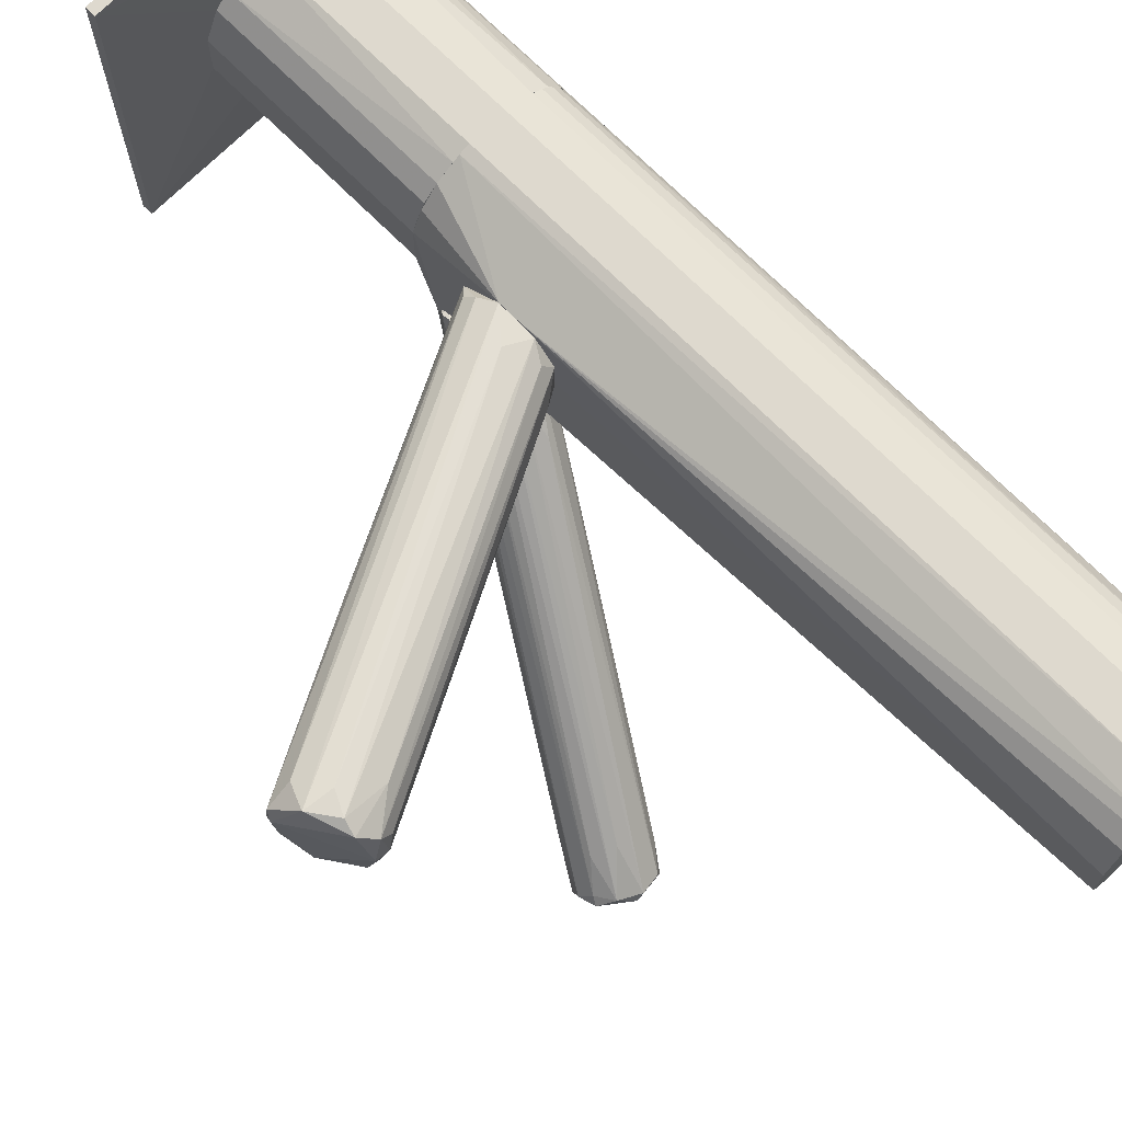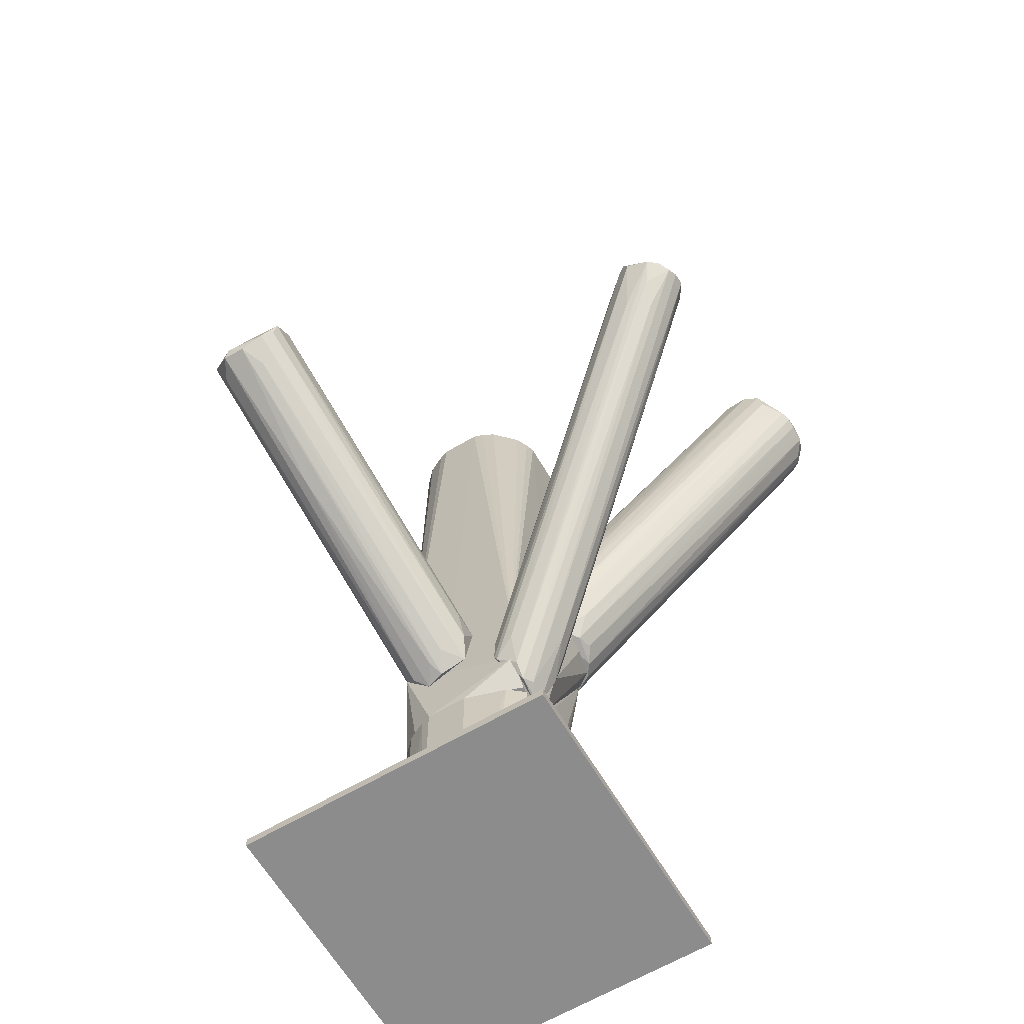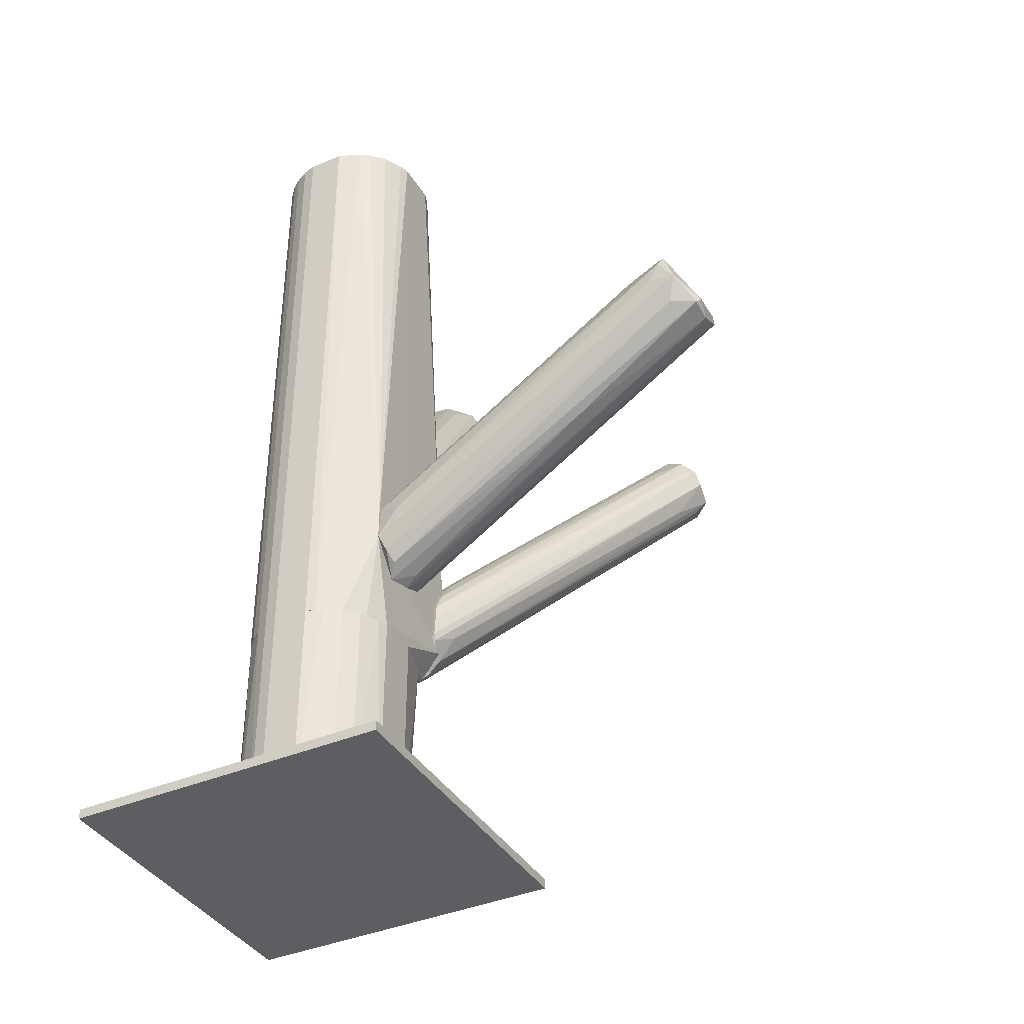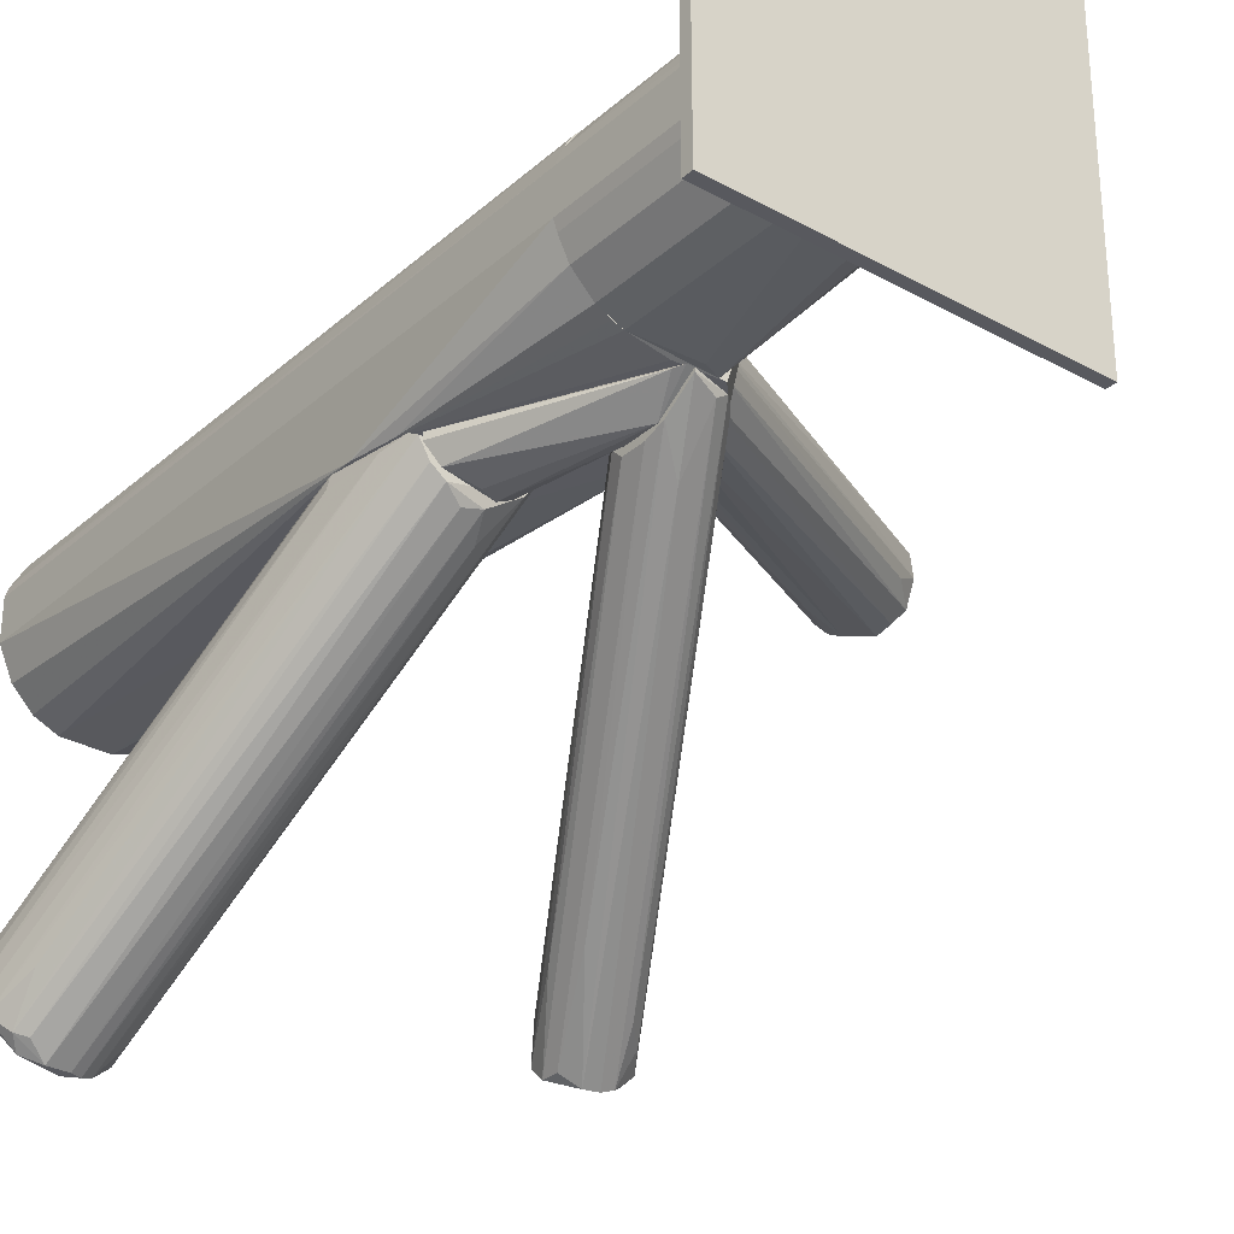
<metadata>
{"format":"obj","ext":"obj","renderer":"f3d","projection":"perspective","resolution":1024,"background":"white","views":[{"elev":71.4,"azim":-44.9,"up":"+Y"},{"elev":-64.2,"azim":-59.4,"up":"+Z"},{"elev":-38.7,"azim":-151.9,"up":"+Z"},{"elev":-30.4,"azim":141.3,"up":"+Y"}]}
</metadata>
<code>
o convex_0
v 0.01521 0.02197 -0.09875
v 0.06962 0.0637 -0.0995
v 0.03682 0.04506 -0.09875
v -0.003424 0.0637 -0.1017
v 0.06962 -0.009341 -0.1017
v -0.003424 -0.009341 -0.1017
v 0.06962 -0.009341 -0.0995
v 0.06962 0.0637 -0.1017
v -0.003424 0.0637 -0.0995
v -0.003424 -0.009341 -0.0995
v 0.048 0.01601 -0.09875
v 0.02788 0.009305 -0.09875
v 0.05098 0.03165 -0.09875
v 0.01819 0.03835 -0.09875
f 3 9 14
f 4 5 6
f 6 5 7
f 5 2 7
f 4 2 8
f 5 4 8
f 2 5 8
f 3 2 9
f 2 4 9
f 4 6 9
f 9 6 10
f 6 7 10
f 1 9 10
f 3 1 11
f 7 11 12
f 10 7 12
f 1 10 12
f 11 1 12
f 2 3 13
f 7 2 13
f 3 11 13
f 11 7 13
f 1 3 14
f 9 1 14
o convex_1
v 0.0398 0.04432 -0.04956
v 0.02415 0.008546 -0.05106
v 0.0249 0.008546 -0.05106
v 0.02862 0.04507 -0.09875
v 0.05024 0.02048 -0.09875
v 0.01521 0.02196 -0.09875
v 0.01596 0.03388 -0.04956
v 0.05024 0.02048 -0.04956
v 0.03831 0.009294 -0.09875
v 0.04875 0.03686 -0.09875
v 0.04353 0.01153 -0.04956
v 0.05098 0.03165 -0.04956
v 0.01819 0.03836 -0.09875
v 0.0249 0.04358 -0.04956
v 0.02266 0.01153 -0.09875
v 0.01819 0.01228 -0.04956
v 0.0398 0.04432 -0.09875
v 0.04651 0.03985 -0.04956
v 0.01521 0.02196 -0.04956
v 0.048 0.016 -0.09875
v 0.01521 0.03165 -0.09875
v 0.05098 0.03165 -0.09875
v 0.03831 0.009294 -0.04956
v 0.02788 0.009294 -0.09875
v 0.03682 0.04507 -0.04956
v 0.02117 0.008546 -0.04956
v 0.01745 0.01675 -0.09875
v 0.01819 0.03836 -0.04956
v 0.04502 0.04133 -0.09875
v 0.02117 0.04133 -0.09875
v 0.05098 0.02271 -0.09875
v 0.04353 0.01153 -0.09875
v 0.02862 0.04507 -0.04956
v 0.048 0.016 -0.04956
v 0.01521 0.03165 -0.04956
v 0.05098 0.02271 -0.04956
v 0.03682 0.04507 -0.09875
v 0.04949 0.03537 -0.04956
v 0.04278 0.04283 -0.04956
v 0.02117 0.04133 -0.04956
f 44 42 54
f 18 19 20
f 15 21 22
f 17 16 23
f 20 19 23
f 19 18 24
f 22 21 25
f 15 22 26
f 18 20 27
f 21 15 28
f 20 23 29
f 25 21 30
f 24 18 31
f 15 26 32
f 20 30 33
f 30 21 33
f 19 22 34
f 23 19 34
f 27 20 35
f 21 27 35
f 20 33 35
f 19 24 36
f 17 23 37
f 23 25 37
f 25 30 37
f 23 16 38
f 29 23 38
f 28 15 39
f 15 31 39
f 16 17 40
f 17 37 40
f 37 30 40
f 38 16 40
f 29 38 40
f 20 29 41
f 30 20 41
f 29 40 41
f 40 30 41
f 27 21 42
f 21 28 42
f 24 31 43
f 32 24 43
f 18 27 44
f 28 18 44
f 27 42 44
f 22 19 45
f 19 36 45
f 36 26 45
f 25 23 46
f 23 34 46
f 34 25 46
f 18 28 47
f 28 39 47
f 39 18 47
f 22 25 48
f 34 22 48
f 25 34 48
f 33 21 49
f 21 35 49
f 35 33 49
f 26 22 50
f 22 45 50
f 45 26 50
f 31 18 51
f 18 39 51
f 39 31 51
f 24 32 52
f 32 26 52
f 36 24 52
f 26 36 52
f 31 15 53
f 15 32 53
f 43 31 53
f 32 43 53
f 42 28 54
f 28 44 54
o convex_2
v 0.007751 -0.01978 0.000355
v -0.0228 -0.06151 0.03242
v -0.02503 -0.06076 0.03166
v 0.02564 0.007795 -0.04956
v 0.01297 0.01227 -0.0354
v -0.02652 -0.0481 0.04061
v 0.02042 0.008546 -0.02646
v -0.01609 -0.05927 0.03837
v -0.02503 -0.0481 0.02421
v 0.01521 0.007795 -0.04509
v -0.01758 -0.05033 0.0421
v 0.02564 0.001834 -0.03316
v -0.03026 -0.05182 0.03464
v -0.007892 -0.0466 0.0175
v 0.01371 0.006306 -0.02272
v 0.01371 0.01227 -0.0421
v 0.02489 0.008546 -0.03019
v -0.02205 -0.04884 0.04285
v 0.02042 0.006306 -0.04807
v -0.02652 -0.0548 0.02794
v 0.02564 0.003323 -0.04285
v -0.01609 -0.05629 0.04134
v -0.0295 -0.05033 0.03837
v 0.01371 0.01227 -0.0324
v -0.01981 -0.06151 0.03315
v 0.01818 0.007795 -0.04807
v 0.02564 0.004067 -0.03093
v 0.02564 0.001834 -0.03837
v 0.01894 -0.002638 -0.03763
v 0.01371 0.01302 -0.04061
v -0.02727 -0.05927 0.03315
v -0.007892 -0.0466 0.02644
v -0.02205 -0.0533 0.02346
v -0.02876 -0.04884 0.03689
v -0.01386 -0.04958 0.03763
v -0.02354 -0.05033 0.04285
v 0.01147 0.007051 -0.03911
v 0.01371 0.01003 -0.02794
v -0.02056 -0.04213 0.03464
v 0.02564 0.008546 -0.04956
v -0.01609 -0.05927 0.03464
v -0.0295 -0.05703 0.03242
v 0.01371 0.00109 -0.01676
v -0.02503 -0.04362 0.03242
f 59 88 98
f 61 65 71
f 56 57 73
f 58 66 75
f 65 72 76
f 61 71 78
f 62 56 79
f 75 68 79
f 64 70 80
f 58 73 80
f 74 64 80
f 66 58 81
f 71 55 81
f 55 76 81
f 66 62 82
f 75 66 82
f 68 75 82
f 56 73 83
f 73 58 83
f 58 75 83
f 79 56 83
f 75 79 83
f 70 67 84
f 59 78 84
f 78 71 84
f 57 56 85
f 56 62 85
f 62 76 85
f 62 66 86
f 76 62 86
f 66 81 86
f 81 76 86
f 73 57 87
f 57 74 87
f 80 73 87
f 74 80 87
f 77 60 88
f 67 77 88
f 59 84 88
f 84 67 88
f 55 71 89
f 71 65 89
f 76 55 89
f 65 76 89
f 72 60 90
f 76 72 90
f 60 77 90
f 85 76 90
f 77 85 90
f 64 63 91
f 63 67 91
f 70 64 91
f 67 70 91
f 69 61 92
f 78 60 92
f 61 78 92
f 60 72 93
f 72 69 93
f 92 60 93
f 69 92 93
f 58 80 94
f 80 70 94
f 81 58 94
f 71 81 94
f 70 84 94
f 84 71 94
f 62 79 95
f 79 68 95
f 82 62 95
f 68 82 95
f 63 64 96
f 67 63 96
f 64 74 96
f 74 57 96
f 77 67 96
f 57 85 96
f 85 77 96
f 65 61 97
f 61 69 97
f 72 65 97
f 69 72 97
f 60 78 98
f 78 59 98
f 88 60 98
o convex_3
v 0.009987 0.02867 -0.01304
v 0.01297 0.02718 -0.03689
v 0.009987 0.02867 -0.0354
v -0.06751 0.02718 0.01379
v -0.06602 0.04581 0.01154
v 0.01446 0.03836 -0.02869
v -0.06006 0.04134 0.02199
v 0.01446 0.01973 -0.02272
v -0.0608 0.03091 0.02199
v -0.06901 0.03538 0.005586
v 0.01446 0.03761 -0.02049
v 0.01371 0.02122 -0.03391
v 0.01222 0.03463 -0.03465
v -0.0623 0.04581 0.01677
v -0.06901 0.04059 0.006333
v -0.06901 0.03016 0.007821
v 0.01446 0.03314 -0.01602
v -0.06304 0.02718 0.01751
v 0.01371 0.02196 -0.01825
v 0.01073 0.01973 -0.02869
v -0.05783 0.03836 0.02199
v -0.06379 0.04358 0.006333
v -0.06304 0.04432 0.01975
v 0.01297 0.03687 -0.03242
v -0.06751 0.02792 0.01006
v 0.008495 0.02494 -0.03391
v 0.01446 0.03165 -0.03689
v -0.05335 0.04283 0.01677
v 0.007753 0.01973 -0.02272
v 0.01446 0.02569 -0.01602
v -0.05931 0.03463 0.02273
v -0.06304 0.02942 0.02124
v -0.06976 0.0391 0.007821
v 0.009245 0.0391 -0.02272
v 0.01222 0.03612 -0.01677
v -0.06006 0.04581 0.01229
v -0.06379 0.0324 0.00335
v -0.03696 0.03612 -0.0108
v -0.0623 0.03612 0.02273
v -0.05261 0.02718 0.01453
f 107 130 138
f 101 100 108
f 106 104 109
f 106 109 115
f 110 106 118
f 99 115 119
f 115 105 119
f 113 103 120
f 111 113 120
f 112 103 121
f 103 104 122
f 120 103 122
f 111 120 122
f 114 110 123
f 102 114 123
f 118 102 123
f 110 118 123
f 100 110 124
f 110 114 124
f 100 101 125
f 104 106 125
f 110 100 125
f 106 110 125
f 122 104 125
f 111 122 125
f 109 112 126
f 121 105 126
f 112 121 126
f 116 102 127
f 106 116 127
f 102 118 127
f 118 106 127
f 115 99 128
f 106 115 128
f 107 117 128
f 117 106 128
f 99 119 129
f 119 105 129
f 128 99 129
f 107 128 129
f 102 116 130
f 103 113 131
f 113 108 131
f 108 114 131
f 114 102 131
f 121 103 131
f 109 104 132
f 112 109 132
f 105 115 133
f 115 109 133
f 109 126 133
f 126 105 133
f 104 103 134
f 103 112 134
f 132 104 134
f 112 132 134
f 108 100 135
f 114 108 135
f 100 124 135
f 124 114 135
f 101 108 136
f 108 113 136
f 113 111 136
f 125 101 136
f 111 125 136
f 105 121 137
f 129 105 137
f 107 129 137
f 102 130 137
f 130 107 137
f 131 102 137
f 121 131 137
f 116 106 138
f 117 107 138
f 106 117 138
f 130 116 138
o convex_4
v 0.01744 0.03687 -0.04956
v 0.05098 0.03165 0.1017
v 0.05024 0.03388 0.1017
v 0.01596 0.01973 0.1017
v 0.04055 0.01004 -0.04956
v 0.04725 0.0391 -0.04956
v 0.02863 0.04507 0.1017
v 0.01446 0.008546 -0.0436
v 0.03831 0.009294 0.1017
v 0.04949 0.008546 0.001131
v 0.01446 0.03836 -0.02868
v 0.02863 0.04507 -0.04956
v 0.01521 0.03165 0.1017
v 0.0398 0.04432 0.1017
v 0.05098 0.02271 -0.04956
v 0.02565 0.01004 0.1017
v 0.05098 0.02271 0.1017
v 0.03682 0.04507 -0.04956
v 0.01819 0.03835 0.1017
v 0.05098 0.03165 -0.04956
v 0.048 0.016 0.1017
v 0.01968 0.008546 -0.04956
v 0.01446 0.008546 -0.02644
v 0.04725 0.0391 0.1017
v 0.04278 0.04283 -0.04956
v 0.02341 0.04283 0.1017
v 0.01744 0.01675 0.1017
v 0.048 0.016 -0.04956
v 0.01521 0.03165 -0.04956
v 0.04353 0.01153 0.1017
v 0.02788 0.009294 0.1017
v 0.02639 0.04432 -0.04956
v 0.04502 0.04133 0.1017
v 0.02266 0.01153 0.1017
v 0.01521 0.02197 0.1017
v 0.03682 0.04507 0.1017
v 0.0331 0.008546 0.01677
v 0.02937 0.008546 -0.04881
v 0.04875 0.03687 -0.04956
v 0.01446 0.03836 -0.02347
v 0.048 0.008546 -0.008569
v 0.0398 0.04432 -0.04956
v 0.02117 0.04133 0.1017
v 0.04353 0.01153 -0.04956
v 0.01521 0.02197 -0.04956
v 0.02117 0.04133 -0.04956
v 0.04502 0.04133 -0.04956
v 0.01446 0.02644 -0.01602
v 0.03831 0.009294 -0.04956
v 0.01596 0.03388 0.1017
v 0.04278 0.04283 0.1017
f 171 185 189
f 140 141 142
f 143 139 144
f 142 141 145
f 140 142 147
f 144 139 150
f 142 145 151
f 145 141 152
f 143 144 153
f 147 142 154
f 140 147 155
f 153 140 155
f 148 153 155
f 144 150 156
f 150 145 156
f 151 145 157
f 141 140 158
f 140 153 158
f 153 144 158
f 155 147 159
f 148 155 159
f 139 143 160
f 148 146 160
f 146 148 161
f 149 146 161
f 152 141 162
f 144 156 163
f 157 145 164
f 154 142 165
f 142 161 165
f 143 153 166
f 153 148 166
f 149 139 167
f 146 149 167
f 139 160 167
f 147 148 168
f 159 147 168
f 148 159 168
f 147 154 169
f 154 161 169
f 150 139 170
f 145 150 170
f 164 145 170
f 149 164 170
f 162 144 171
f 152 162 171
f 161 154 172
f 154 165 172
f 165 161 172
f 142 151 173
f 161 142 173
f 145 152 174
f 156 145 174
f 152 156 174
f 148 147 175
f 161 148 175
f 147 169 175
f 169 161 175
f 148 160 176
f 141 158 177
f 158 144 177
f 162 141 177
f 144 162 177
f 149 161 178
f 164 149 178
f 166 148 179
f 148 176 179
f 156 152 180
f 163 156 180
f 157 164 181
f 178 157 181
f 164 178 181
f 143 166 182
f 179 143 182
f 166 179 182
f 160 146 183
f 146 167 183
f 167 160 183
f 139 149 184
f 170 139 184
f 149 170 184
f 144 163 185
f 171 144 185
f 173 151 186
f 161 173 186
f 151 178 186
f 178 161 186
f 160 143 187
f 176 160 187
f 143 179 187
f 179 176 187
f 151 157 188
f 178 151 188
f 157 178 188
f 152 171 189
f 180 152 189
f 163 180 189
f 185 163 189
o convex_5
v 0.048 0.008546 0.0123
v 0.04725 -0.06375 0.0719
v 0.04949 -0.06375 0.0719
v 0.05024 -0.04362 0.08757
v 0.02415 0.008539 -0.001847
v 0.0413 0.001838 -0.0123
v 0.06142 -0.0548 0.07639
v 0.03682 -0.0548 0.0816
v 0.03161 0.007789 0.01753
v 0.02714 0.00481 -0.01229
v 0.04725 0.008546 -0.0108
v 0.05918 -0.0466 0.08384
v 0.03906 -0.04809 0.08532
v 0.05769 -0.06002 0.07191
v 0.03831 -0.05928 0.07564
v 0.04204 0.008546 0.01902
v 0.05024 0.00556 0.005602
v 0.03384 0.000345 -0.01154
v 0.02639 0.008539 0.008584
v 0.04278 -0.063 0.0734
v 0.02415 0.007789 -0.00782
v 0.04502 -0.04437 0.08757
v 0.06142 -0.05182 0.08086
v 0.05471 -0.04437 0.08682
v 0.03682 0.007046 0.02125
v 0.05173 -0.06375 0.07191
v 0.04427 0.004074 -0.0123
v 0.03757 -0.05853 0.07936
v 0.0249 0.007789 -0.01229
v 0.03682 -0.04958 0.08086
v 0.05993 -0.04437 0.07639
v 0.05843 -0.05182 0.06521
v 0.04651 -0.0466 0.08757
v 0.05545 -0.06225 0.07415
v 0.04651 0.007053 0.01753
v 0.04875 0.007053 -0.005572
v 0.03161 -0.002635 -0.006324
v 0.03757 -0.000406 -0.01079
v 0.05545 -0.06076 0.07043
v 0.04949 0.008546 0.005602
v 0.03906 -0.05778 0.07042
v 0.02565 0.005553 0.008584
v 0.0413 -0.04288 0.0831
v 0.02863 0.008539 0.01305
v 0.04651 0.007796 -0.0123
v 0.06142 -0.05107 0.07639
v 0.06067 -0.05704 0.07489
v 0.0562 -0.04138 0.08086
v 0.04502 -0.06375 0.07266
v 0.0249 0.008539 -0.01229
v 0.02937 -0.01904 0.03093
v 0.048 -0.06375 0.07415
v 0.06142 -0.05033 0.08012
f 235 206 242
f 190 200 205
f 199 195 207
f 205 194 208
f 205 193 213
f 212 201 213
f 205 198 214
f 193 205 214
f 211 193 214
f 198 211 214
f 191 192 215
f 204 209 217
f 210 204 217
f 195 199 218
f 204 210 218
f 197 202 219
f 202 208 219
f 190 201 220
f 202 197 222
f 193 211 222
f 211 202 222
f 213 193 222
f 212 213 222
f 197 217 222
f 215 203 223
f 212 222 223
f 190 205 224
f 205 213 224
f 199 207 226
f 209 199 226
f 192 191 227
f 191 207 227
f 207 195 227
f 215 192 227
f 195 215 227
f 215 195 228
f 203 215 228
f 195 216 228
f 216 203 228
f 200 190 229
f 190 220 229
f 225 200 229
f 206 225 229
f 209 204 230
f 199 209 230
f 218 199 230
f 204 218 230
f 194 197 231
f 208 194 231
f 197 219 231
f 219 208 231
f 202 211 232
f 211 198 232
f 198 205 233
f 208 202 233
f 205 208 233
f 232 198 233
f 202 232 233
f 216 195 234
f 203 216 234
f 221 203 234
f 212 196 235
f 225 206 235
f 196 225 235
f 196 212 236
f 203 221 236
f 223 203 236
f 212 223 236
f 200 225 236
f 225 196 236
f 234 200 236
f 221 234 236
f 201 190 237
f 213 201 237
f 190 224 237
f 224 213 237
f 207 191 238
f 191 215 238
f 226 207 238
f 209 226 238
f 194 205 239
f 205 200 239
f 210 194 239
f 195 218 239
f 218 210 239
f 234 195 239
f 200 234 239
f 197 194 240
f 194 210 240
f 217 197 240
f 210 217 240
f 217 209 241
f 222 217 241
f 223 222 241
f 215 223 241
f 238 215 241
f 209 238 241
f 201 212 242
f 220 201 242
f 229 220 242
f 206 229 242
f 212 235 242
o convex_6
v 0.03608 0.001839 -0.01379
v 0.04576 0.008546 -0.0123
v 0.04576 0.007055 -0.0123
v 0.02714 0.008546 -0.04956
v 0.02565 0.008546 -0.0123
v 0.02565 0.00333 -0.04136
v 0.02937 0.00333 -0.0123
v 0.04278 0.00333 -0.01304
v 0.02863 0.0078 -0.04807
v 0.02565 0.008546 -0.04956
v 0.03235 0.001839 -0.0123
v 0.02565 0.00333 -0.03391
f 253 249 254
f 245 244 247
f 244 246 247
f 245 247 249
f 243 248 250
f 250 248 251
f 244 245 251
f 246 244 251
f 248 246 251
f 245 250 251
f 247 246 252
f 246 248 252
f 248 247 252
f 248 243 253
f 245 249 253
f 250 245 253
f 243 250 253
f 247 248 254
f 249 247 254
f 248 253 254

</code>
